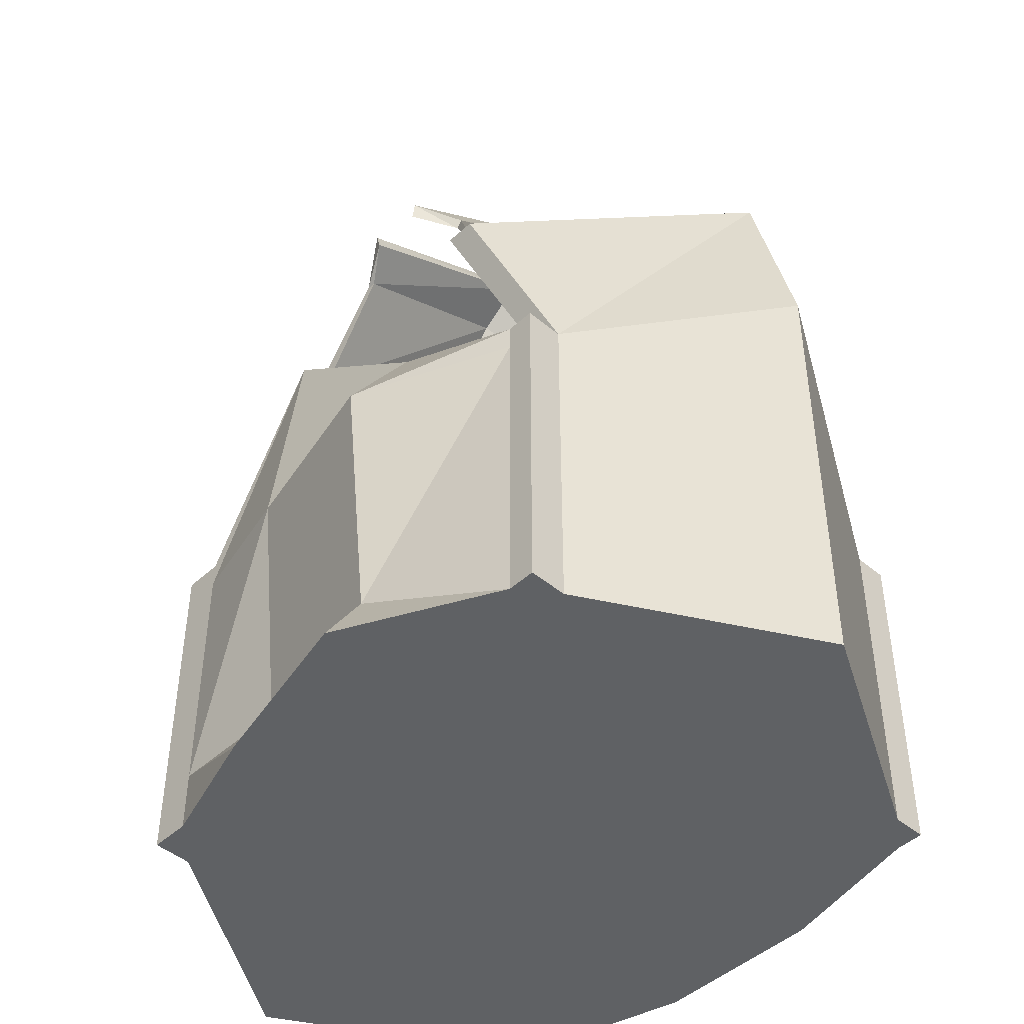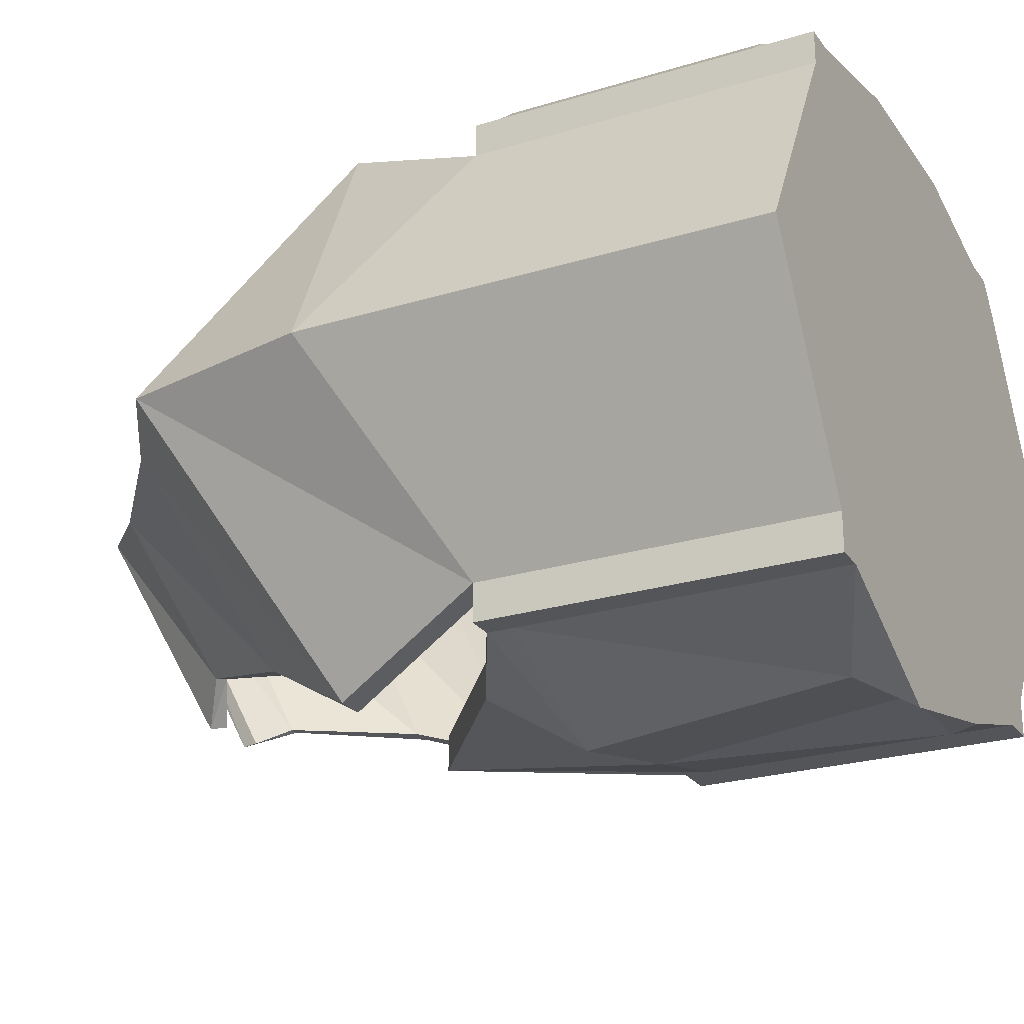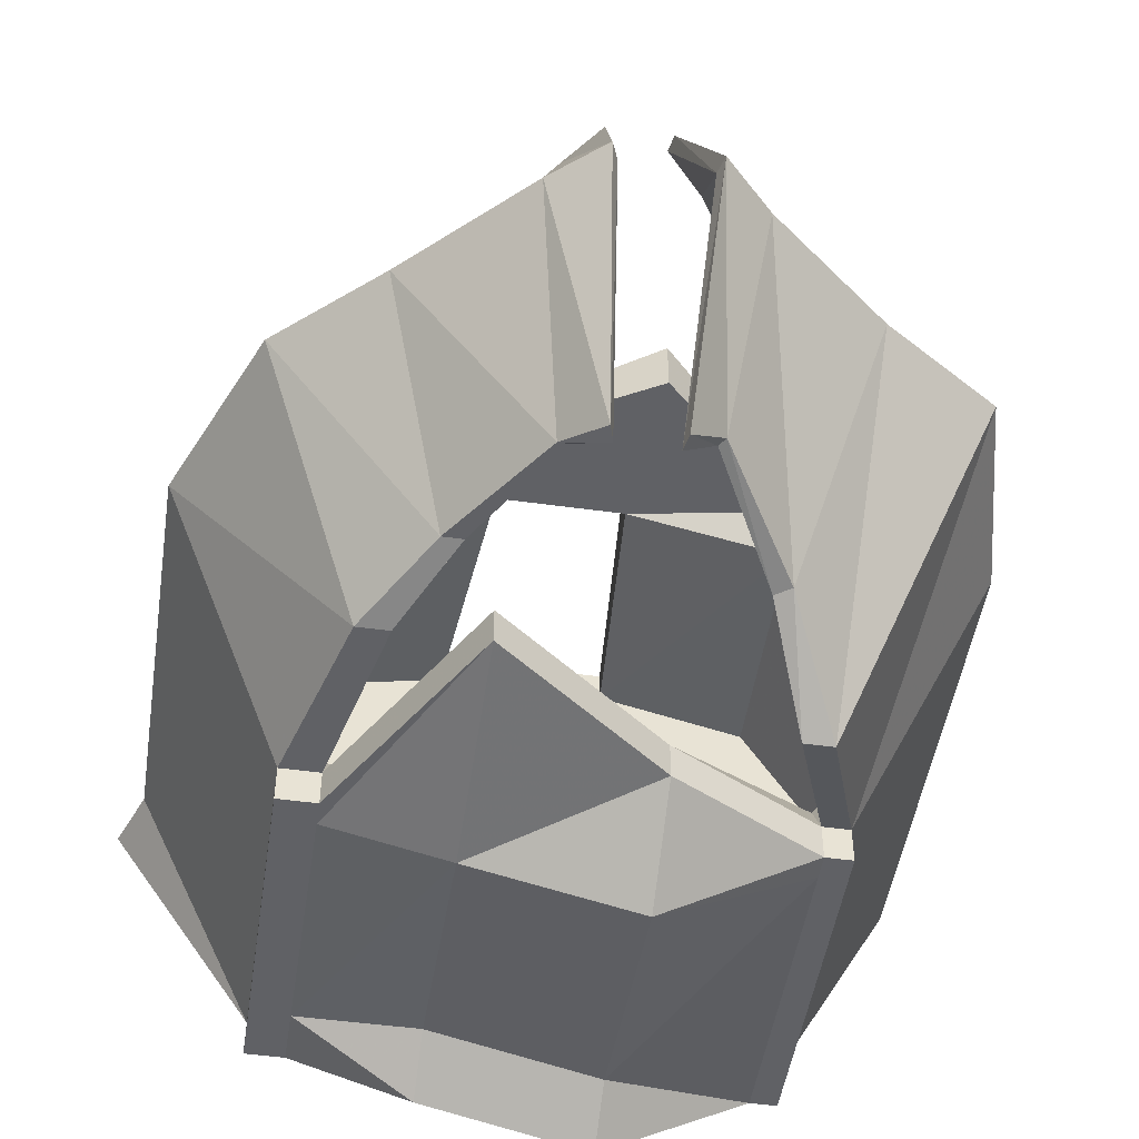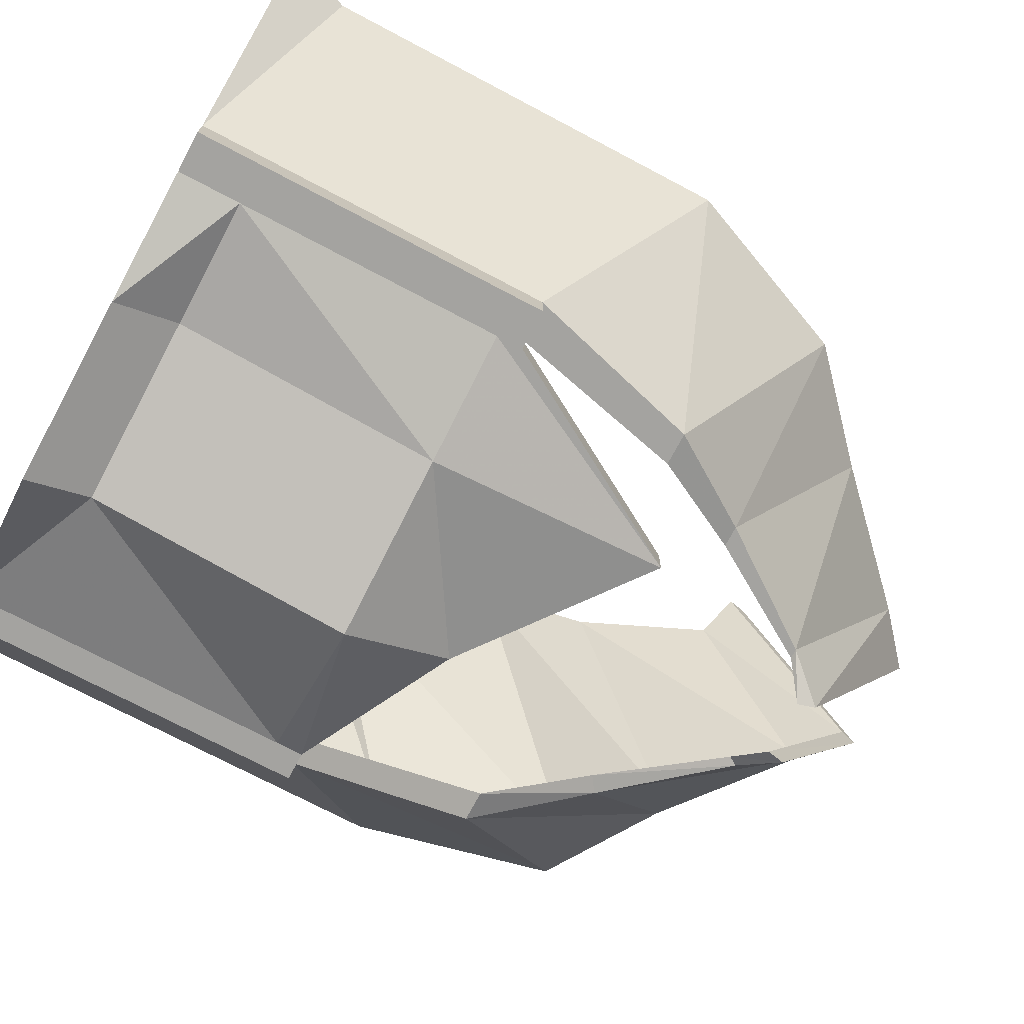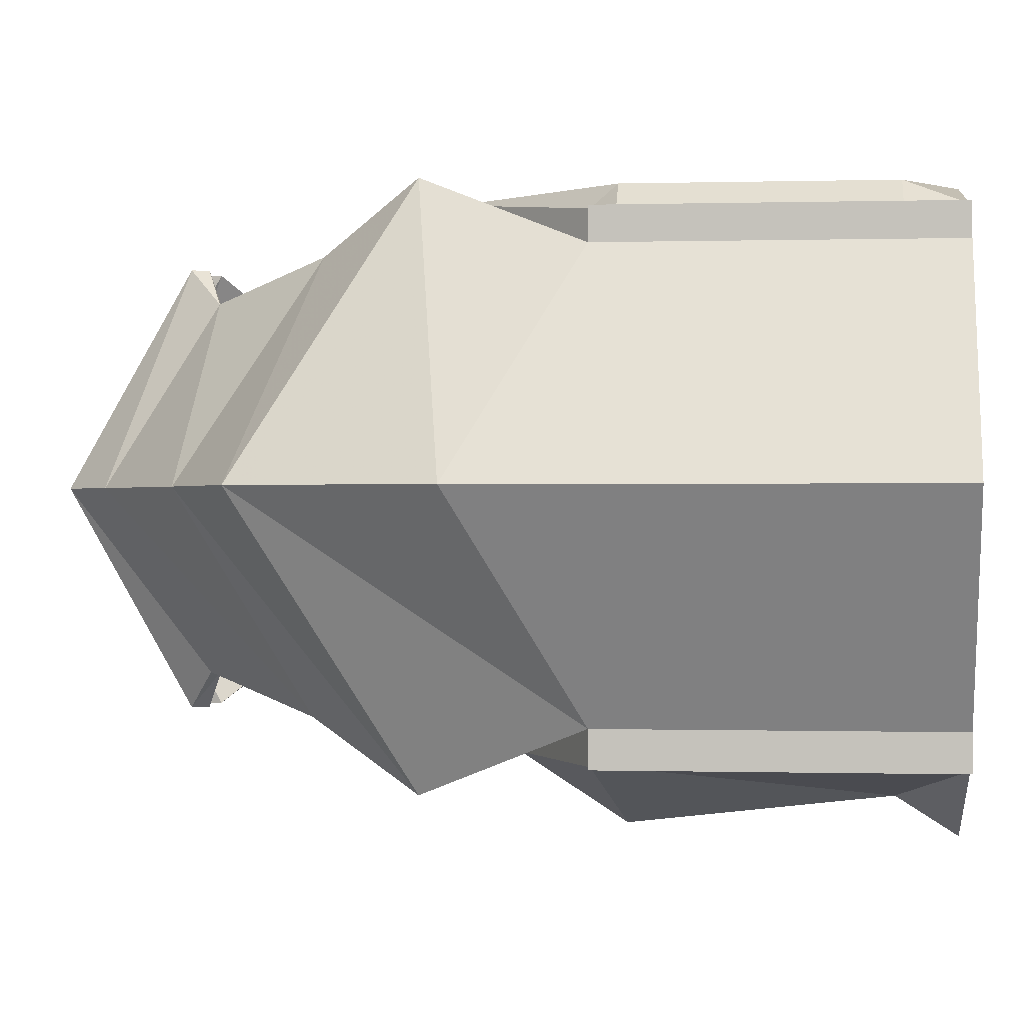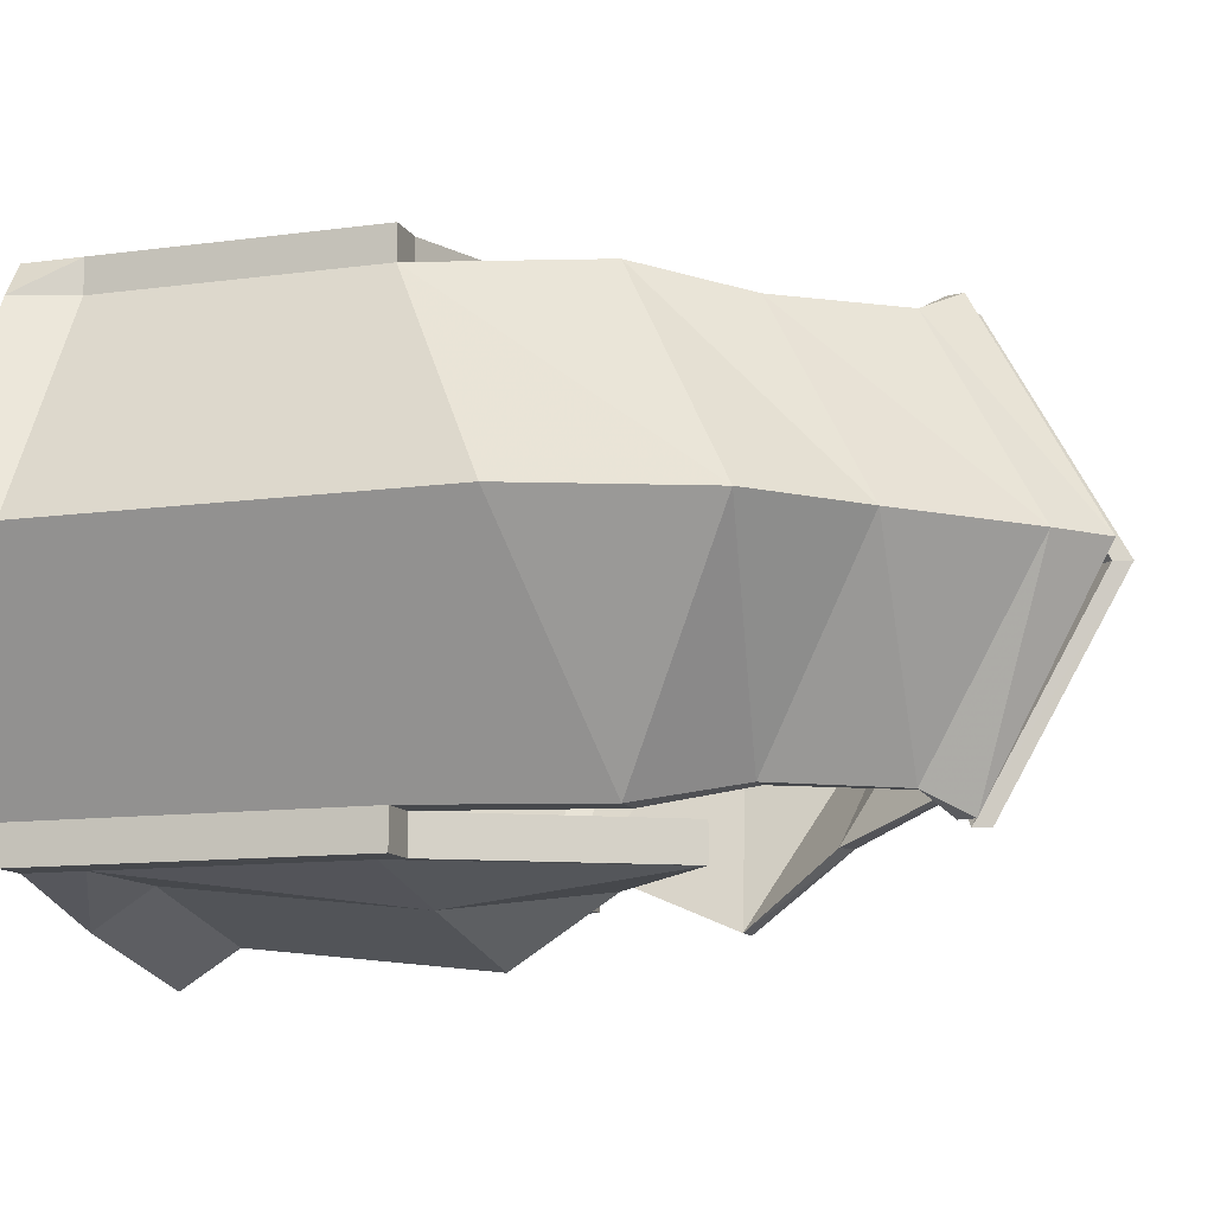
<metadata>
{"format":"obj","ext":"obj","renderer":"f3d","projection":"perspective","resolution":1024,"background":"white","views":[{"elev":-45.9,"azim":-133.8,"up":"+Y"},{"elev":-24.3,"azim":-63.2,"up":"+Z"},{"elev":-49.4,"azim":171.3,"up":"+Z"},{"elev":-72.9,"azim":62.1,"up":"+Z"},{"elev":-0.1,"azim":-84.0,"up":"+Z"},{"elev":-11.3,"azim":108.6,"up":"+Z"}]}
</metadata>
<code>
o Cube
v 2.174 -0.01844 -2.174
v 2.174 -0.01844 2.174
v -2.174 -0.01844 2.174
v -2.174 -0.01844 -2.174
v 2.174 0.4966 -2.174
v 2.174 0.4966 2.174
v -2.174 0.4966 2.174
v -2.174 0.4966 -2.174
v 2.174 -0.01844 -1.856
v -2.174 -0.01844 -1.856
v 2.174 0.4966 -1.856
v -2.174 0.4966 -1.856
v 1.84 -0.01844 -2.174
v 1.84 -0.01844 2.174
v 1.84 0.4966 -2.174
v 1.84 0.4966 2.283
v 1.84 -0.01844 -1.856
v 1.84 0.4966 -1.489
v 2.37 -0.01844 1.886
v 2.174 0.4966 1.886
v -2.174 -0.01844 1.886
v -2.174 0.4966 1.886
v 1.84 -0.01844 1.886
v 1.84 0.4966 1.681
v -1.942 -0.01844 -2.174
v -1.942 -0.01844 2.174
v -1.942 0.4966 -2.174
v -1.942 0.4966 2.365
v -1.942 -0.01844 -1.856
v -1.942 0.4966 -1.486
v -1.942 -0.01844 1.886
v -1.942 0.4966 1.579
v 2.746 -0.01844 0.0151
v 3.438 -0.01844 0.0151
v 3.242 0.4966 0.0151
v -3.217 -0.01844 0.0151
v -3.217 0.4966 0.0151
v 2.746 0.4966 0.0151
v -2.872 -0.01844 0.0151
v -2.872 0.4966 0.0151
v 2.174 2.9 -2.174
v 2.174 2.9 2.174
v -2.174 2.9 2.174
v -2.174 2.9 -2.174
v 2.174 2.9 -1.856
v -2.174 2.9 -1.856
v 1.84 2.9 -2.174
v 1.84 2.9 2.174
v 1.84 2.9 -1.856
v 2.174 2.9 1.886
v -2.174 2.9 1.886
v 1.84 2.9 1.886
v -1.942 2.9 -2.174
v -1.942 2.9 2.174
v -1.942 2.9 -1.856
v -1.942 2.9 1.886
v 3.242 3.928 0.0151
v -3.217 3.928 0.0151
v 2.746 3.928 0.0151
v -2.872 3.928 0.0151
v -0.6615 0.4966 1.886
v -0.6615 -0.01844 -2.83
v -0.6615 -0.01844 2.448
v -0.6615 0.4966 -2.505
v -0.6615 0.4966 2.174
v -0.6615 -0.01844 -1.856
v -0.6615 0.4966 -1.617
v -0.6615 -0.01844 1.886
v -0.9704 -0.01844 0.0151
v -0.9704 0.4966 0.0151
v -0.6615 4.1 1.886
v -0.6615 3.57 -2.174
v -0.6615 4.1 2.367
v -0.6615 3.57 -1.856
v 0.793 0.4966 1.886
v 0.793 -0.01844 -2.499
v 0.793 -0.01844 2.448
v 0.793 0.4966 -2.174
v 0.793 0.4966 2.174
v 0.793 -0.01844 -1.856
v 0.793 0.2368 -1.856
v 0.793 -0.01844 1.886
v 1.19 0.4966 0.0151
v 0.793 3.296 1.886
v 0.793 4.688 -2.174
v 0.793 3.296 2.174
v 0.793 4.688 -1.856
v 1.19 -0.01844 0.0151
v 2.174 2.68 2.174
v 1.84 2.68 2.283
v -1.942 2.68 2.365
v 2.174 2.68 -2.174
v 2.174 2.68 -1.856
v 3.242 2.68 0.0151
v 2.174 2.68 1.886
v -2.174 2.68 2.174
v -2.174 2.68 1.886
v -2.174 2.68 -1.856
v -3.217 2.68 0.0151
v 1.84 2.68 -2.174
v -1.942 2.68 -2.174
v -2.174 2.68 -2.174
v -0.5361 2.68 2.367
v -0.6615 2.68 -2.751
v 0.5846 2.68 2.174
v 0.793 2.68 -2.42
v -2.872 2.666 0.0151
v 1.84 2.666 -1.489
v -1.942 2.666 -1.486
v 2.746 2.666 0.0151
v 1.84 2.666 1.681
v -1.942 2.666 1.579
v -0.5361 2.666 1.886
v -0.6615 2.666 -1.617
v 0.793 2.406 -1.856
v 0.5846 2.666 1.886
v 1.76 4.383 -1.856
v -1.716 4.278 -2.432
v 1.489 4.383 -1.856
v 1.76 4.383 1.886
v -1.716 4.278 2.462
v 1.489 4.383 1.886
v -1.469 4.278 -2.432
v -1.469 4.278 2.462
v 2.626 5.412 0.0151
v -2.823 5.623 0.0151
v 2.224 5.412 0.0151
v -2.457 5.623 0.0151
v 1.24 5.157 -1.678
v -1.253 5.211 -1.856
v 1.067 5.157 -1.678
v 1.24 5.231 1.709
v -1.253 5.122 1.886
v 1.067 5.157 1.709
v -1.12 5.122 -1.856
v -1.12 5.122 1.886
v 1.792 6.161 0.0151
v -1.849 6.24 0.0151
v 1.536 6.087 0.0151
v -1.651 6.15 0.0151
v 0.56 6.101 -1.675
v -0.6027 6.204 -1.535
v 0.4802 6.101 -1.675
v 0.56 6.175 1.706
v -0.6027 6.129 1.566
v 0.4802 6.101 1.706
v -0.5517 6.129 -1.535
v -0.5517 6.129 1.566
v 0.8149 7.104 0.0151
v -0.8312 7.056 0.0151
v 0.6965 7.03 0.0151
v -0.7555 6.982 0.0151
v 0.2483 6.442 -1.856
v -0.2927 6.442 -1.856
v 0.2068 6.295 -1.856
v 0.2483 6.442 1.886
v -0.2927 6.442 1.886
v 0.2068 6.295 1.886
v -0.2637 6.295 -1.856
v -0.2637 6.295 1.886
v 0.3812 7.47 0.0151
v -0.4225 7.47 0.0151
v 0.3195 7.323 0.0151
v -0.3795 7.323 0.0151
f 31 26 3 21
f 113 112 56 71
f 19 20 6 2
f 26 28 7 3
f 10 12 8 4
f 27 25 4 8
f 25 29 10 4
f 89 95 50 42
f 1 5 11 9
f 36 37 12 10
f 19 2 14 23
f 96 91 54 43
f 2 6 16 14
f 5 1 13 15
f 1 9 17 13
f 110 111 52 59
f 39 31 21 36
f 90 89 42 48
f 34 35 20 19
f 3 7 22 21
f 34 19 23 33
f 107 109 55 60
f 68 63 26 31
f 105 90 48 86
f 63 65 28 26
f 64 62 25 27
f 62 66 29 25
f 93 92 41 45
f 69 68 31 39
f 70 40 32 61
f 21 22 37 36
f 29 39 36 10
f 115 108 49 87
f 9 11 35 34
f 9 34 33 17
f 95 94 57 50
f 66 69 39 29
f 67 30 40 70
f 56 51 43 54
f 53 44 46 55
f 50 52 48 42
f 41 47 49 45
f 50 57 125 120
f 58 51 121 126
f 71 56 54 73
f 72 53 55 74
f 59 52 122 127
f 60 55 123 128
f 97 96 43 51
f 108 110 59 49
f 112 107 60 56
f 98 99 58 46
f 104 101 53 72
f 102 98 46 44
f 92 100 47 41
f 94 93 45 57
f 99 97 51 58
f 101 102 44 53
f 116 113 71 84
f 82 77 63 68
f 91 103 73 54
f 77 79 65 63
f 78 76 62 64
f 76 80 66 62
f 88 82 68 69
f 83 70 61 75
f 109 114 74 55
f 80 88 69 66
f 81 67 70 83
f 84 71 73 86
f 85 72 74 87
f 106 104 72 85
f 103 105 86 73
f 114 115 87 74
f 111 116 84 52
f 23 14 77 82
f 14 16 79 77
f 15 13 76 78
f 13 17 80 76
f 33 23 82 88
f 38 83 75 24
f 17 33 88 80
f 18 81 83 38
f 52 84 86 48
f 47 85 87 49
f 100 106 85 47
f 6 20 95 89
f 7 28 91 96
f 16 6 89 90
f 79 16 90 105
f 11 5 92 93
f 20 35 94 95
f 22 7 96 97
f 12 37 99 98
f 64 27 101 104
f 8 12 98 102
f 5 15 100 92
f 35 11 93 94
f 37 22 97 99
f 27 8 102 101
f 28 65 103 91
f 78 64 104 106
f 15 78 106 100
f 61 32 112 113
f 38 24 111 110
f 40 30 109 107
f 81 18 108 115
f 18 38 110 108
f 32 40 107 112
f 61 65 79 75
f 30 67 114 109
f 67 81 115 114
f 24 75 116 111
f 79 105 116 75
f 65 61 113 103
f 105 103 113 116
f 120 125 137 132
f 126 121 133 138
f 127 122 134 139
f 128 123 135 140
f 56 60 128 124
f 51 56 124 121
f 52 50 120 122
f 49 59 127 119
f 46 58 126 118
f 57 45 117 125
f 55 46 118 123
f 45 49 119 117
f 132 137 149 144
f 138 133 145 150
f 139 134 146 151
f 140 135 147 152
f 124 128 140 136
f 121 124 136 133
f 122 120 132 134
f 119 127 139 131
f 118 126 138 130
f 125 117 129 137
f 123 118 130 135
f 117 119 131 129
f 144 149 161 156
f 150 145 157 162
f 151 146 158 163
f 152 147 159 164
f 136 140 152 148
f 133 136 148 145
f 134 132 144 146
f 131 139 151 143
f 130 138 150 142
f 137 129 141 149
f 135 130 142 147
f 129 131 143 141
f 164 162 157 160
f 161 163 158 156
f 159 154 162 164
f 153 155 163 161
f 148 152 164 160
f 145 148 160 157
f 146 144 156 158
f 143 151 163 155
f 142 150 162 154
f 149 141 153 161
f 147 142 154 159
f 141 143 155 153

</code>
